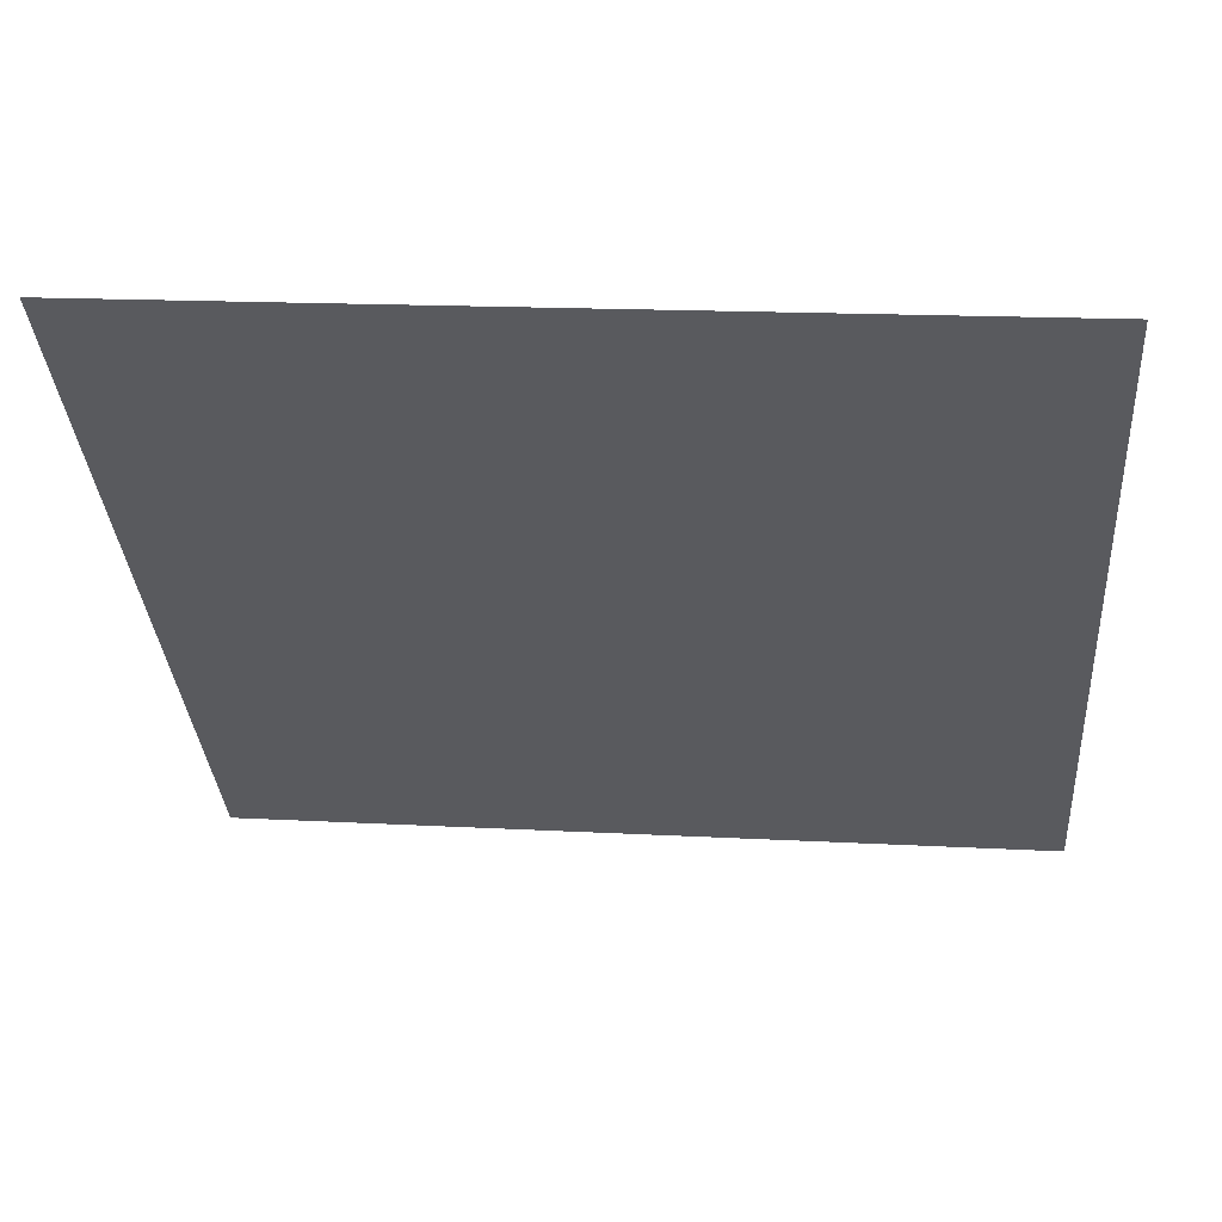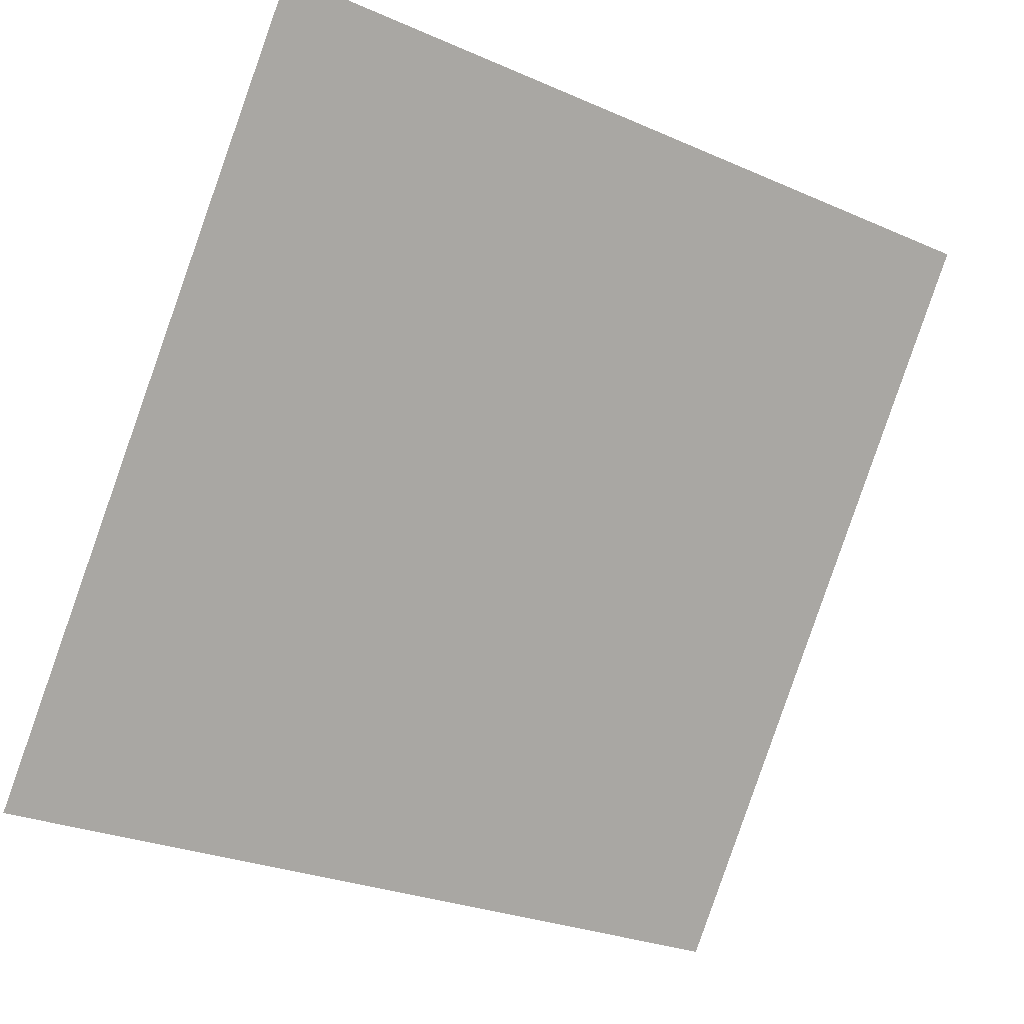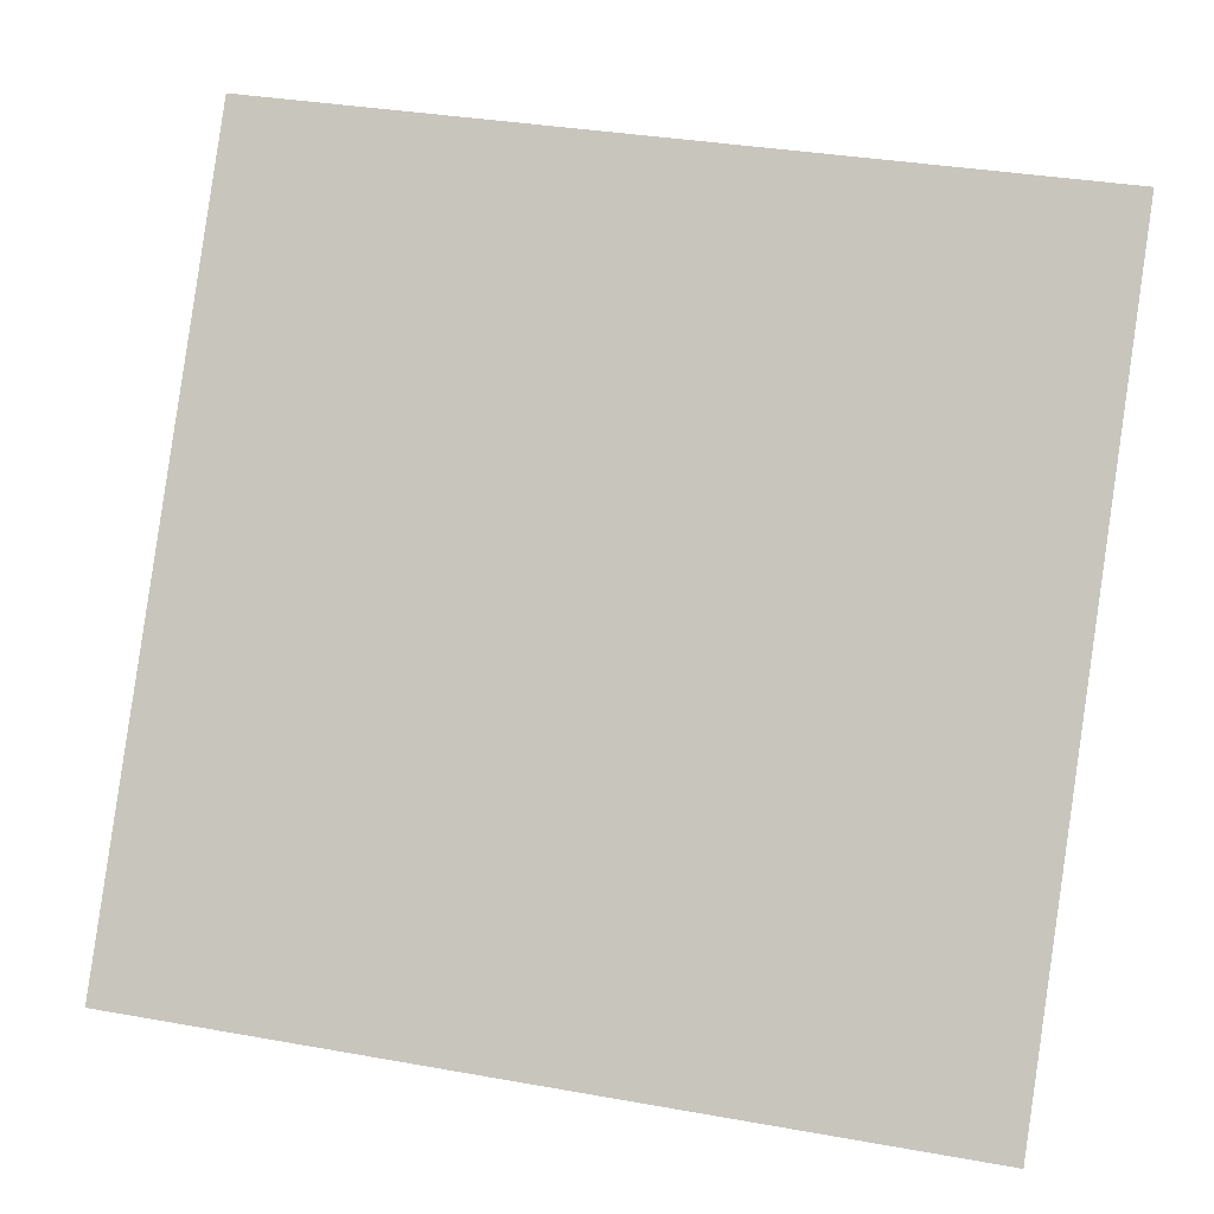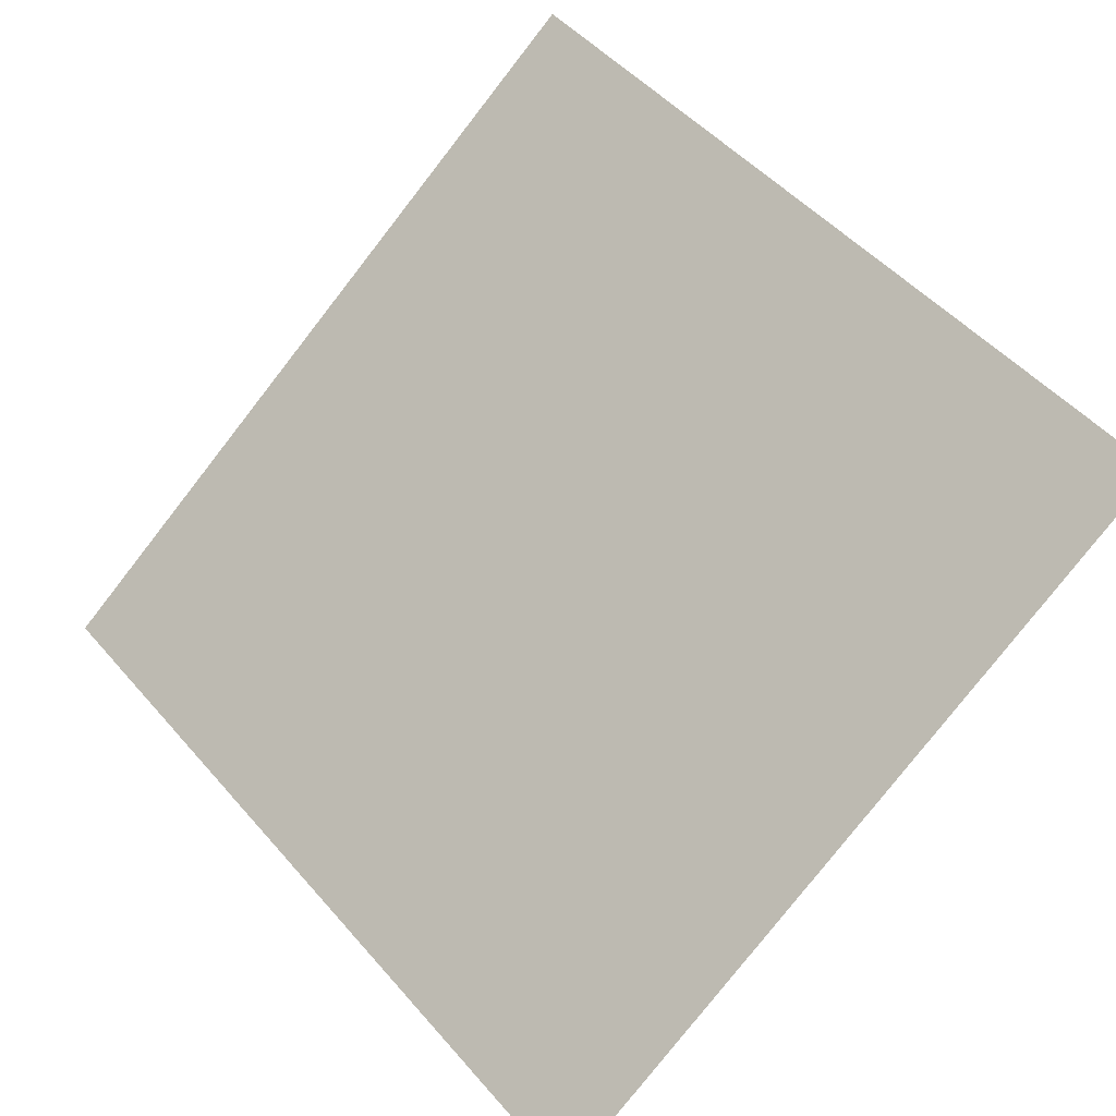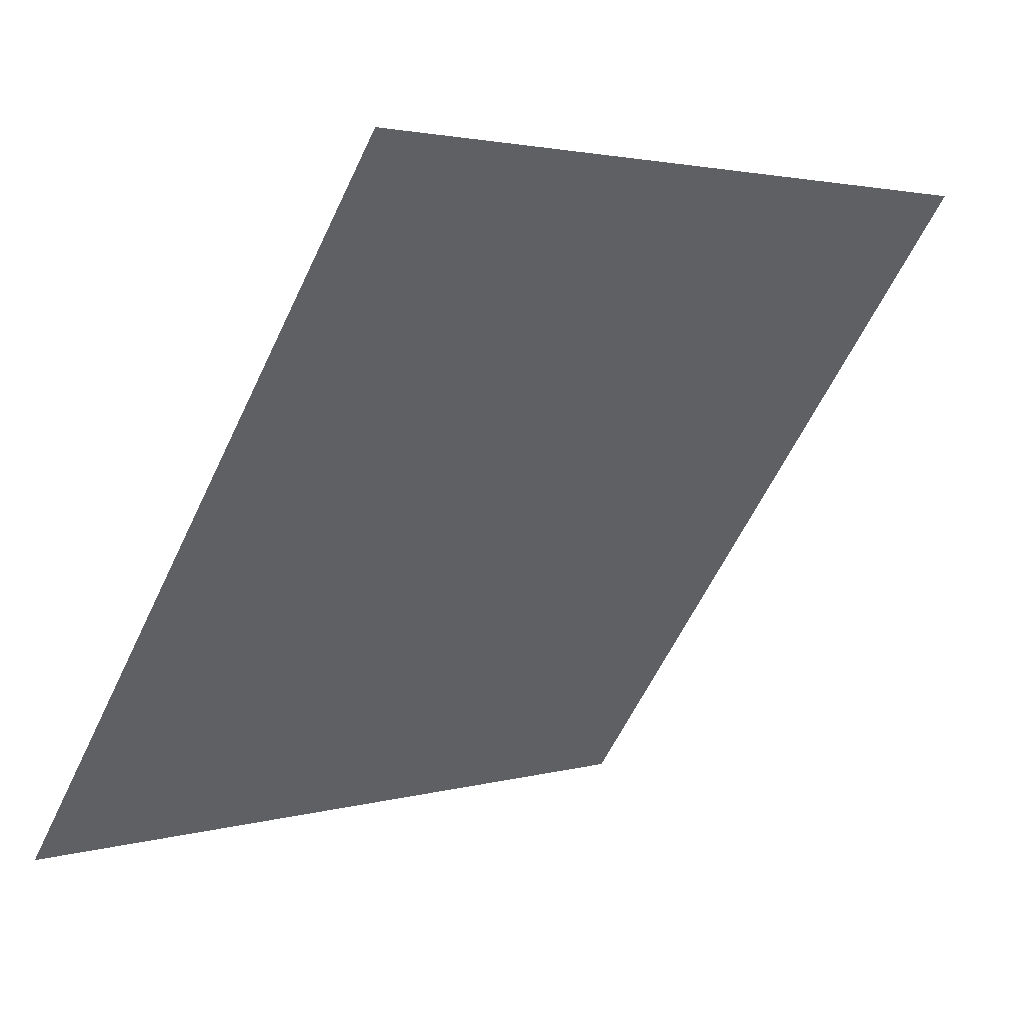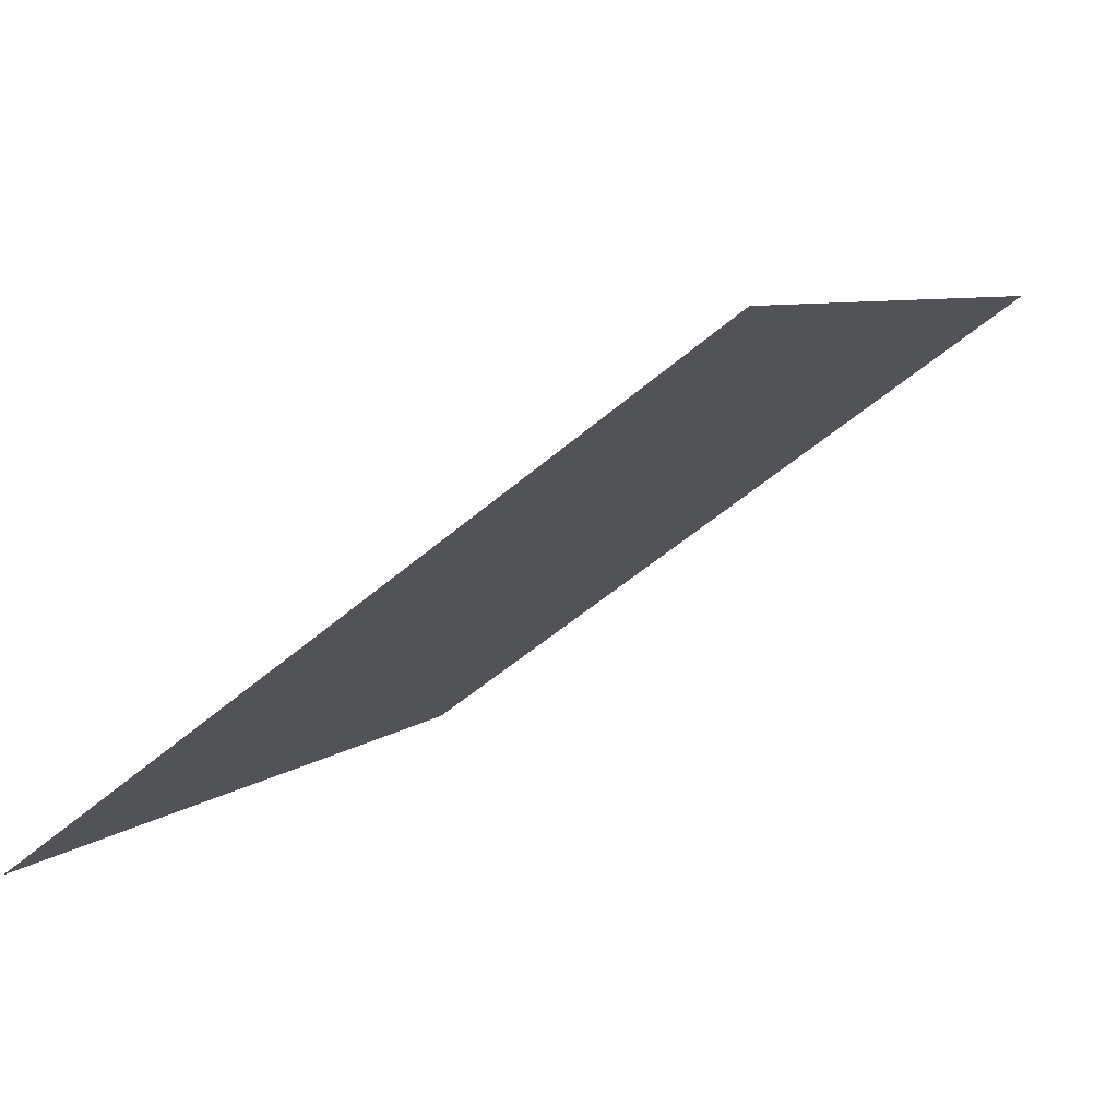
<metadata>
{"format":"obj","ext":"obj","renderer":"f3d","projection":"perspective","resolution":1024,"background":"white","views":[{"elev":21.1,"azim":-175.0,"up":"+Z"},{"elev":-28.2,"azim":144.8,"up":"+Z"},{"elev":32.6,"azim":12.0,"up":"+Z"},{"elev":51.2,"azim":-128.5,"up":"+Y"},{"elev":1.9,"azim":132.7,"up":"+Z"},{"elev":-54.6,"azim":41.1,"up":"+Z"}]}
</metadata>
<code>
v 0.06468 0.5328 0.1701
v 0.05812 0.5329 0.1702
v 0.05824 0.5368 0.1754
v 0.06479 0.5367 0.1754
f 4 3 2 1

</code>
